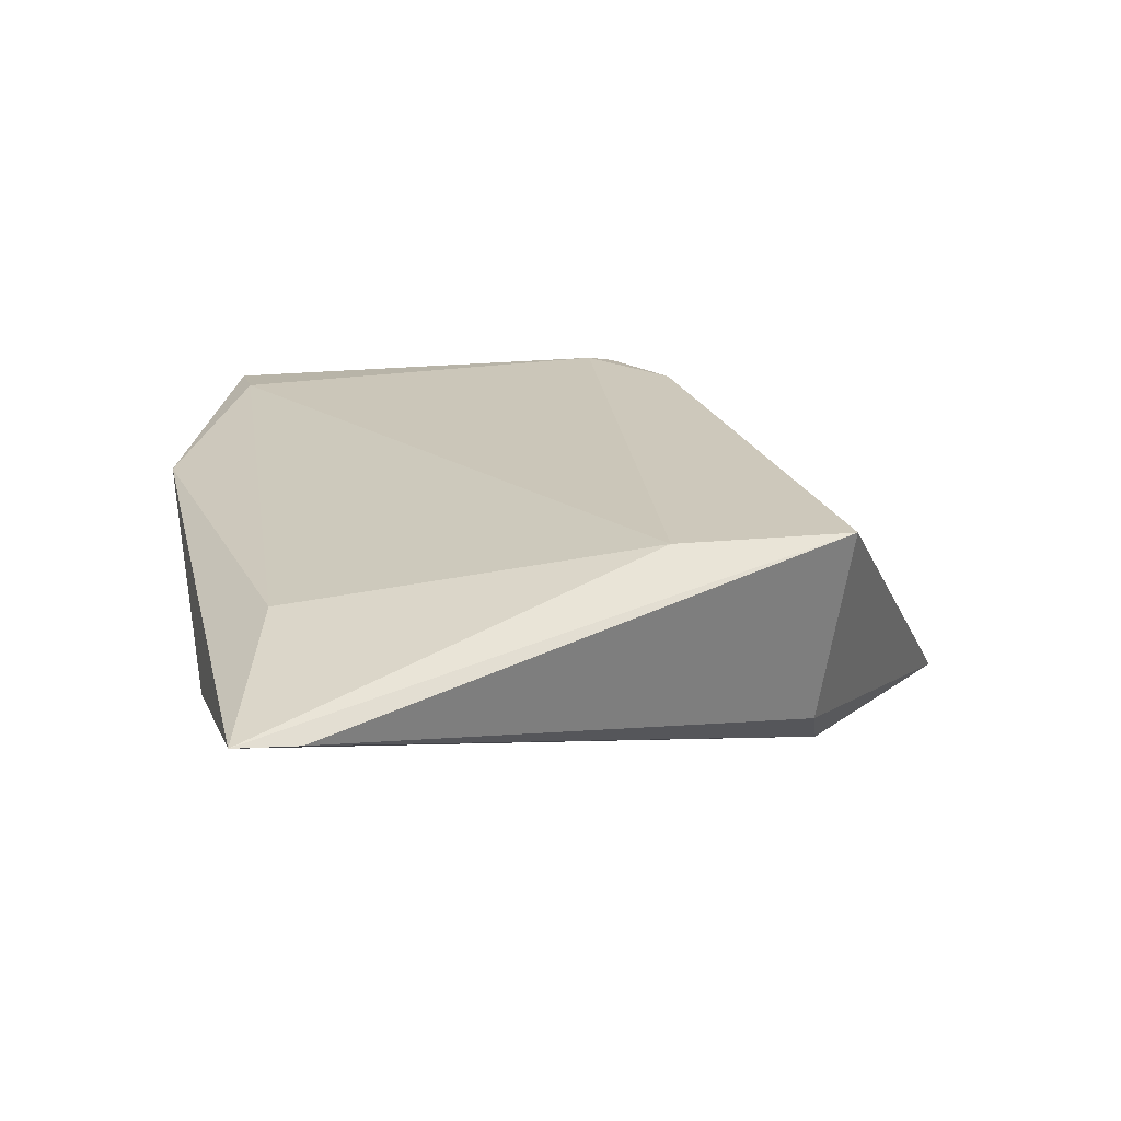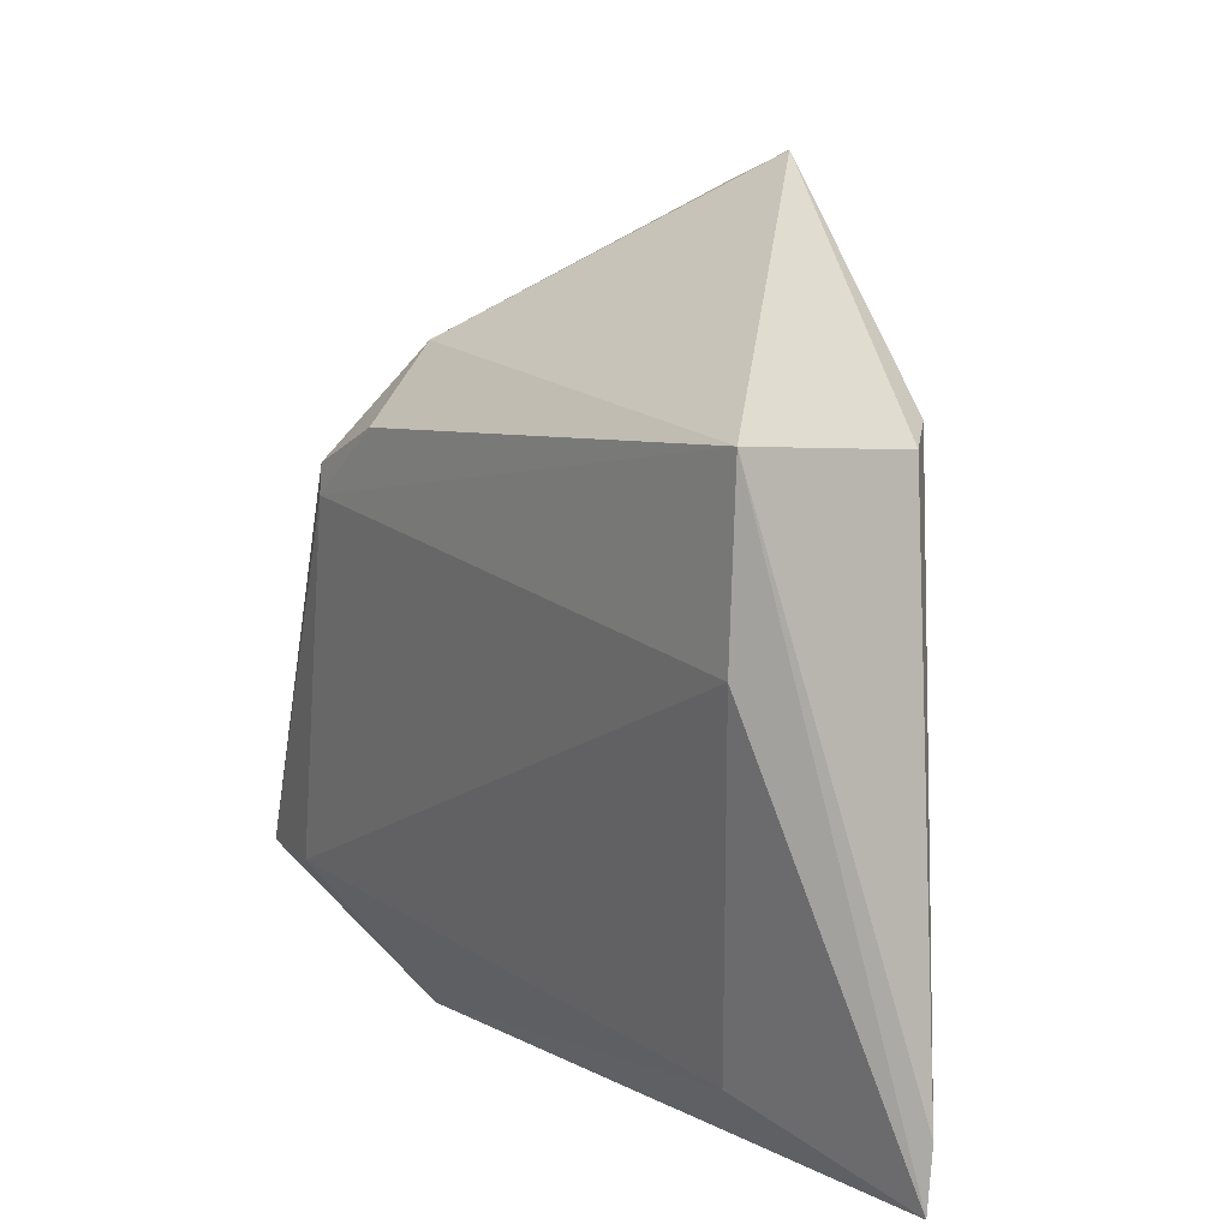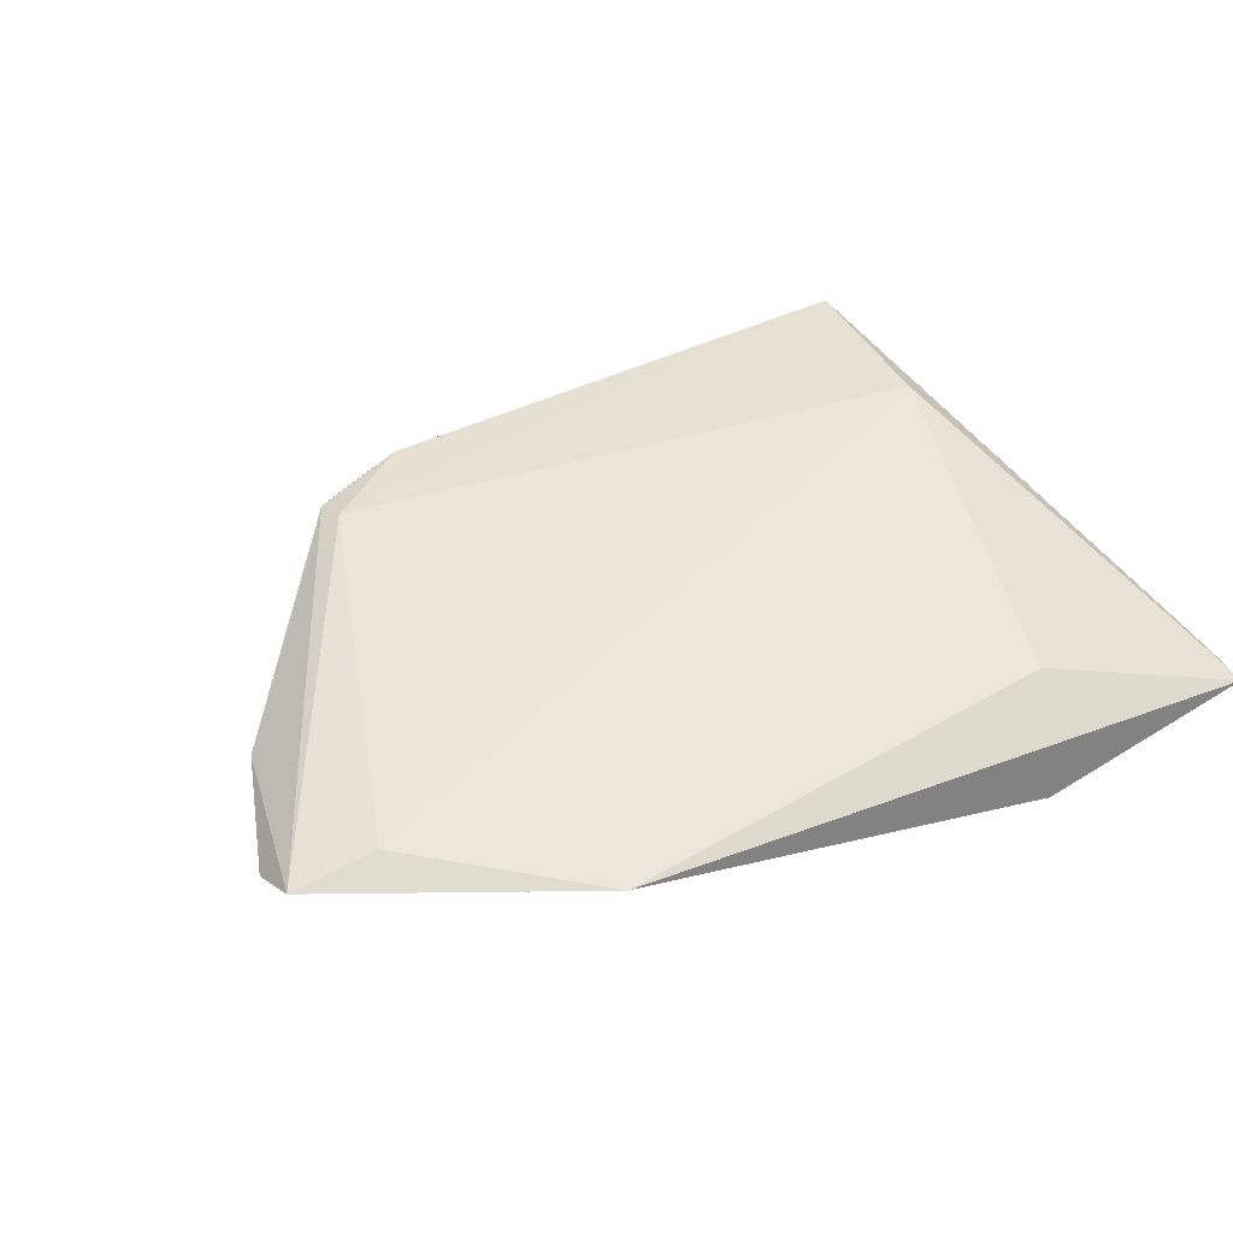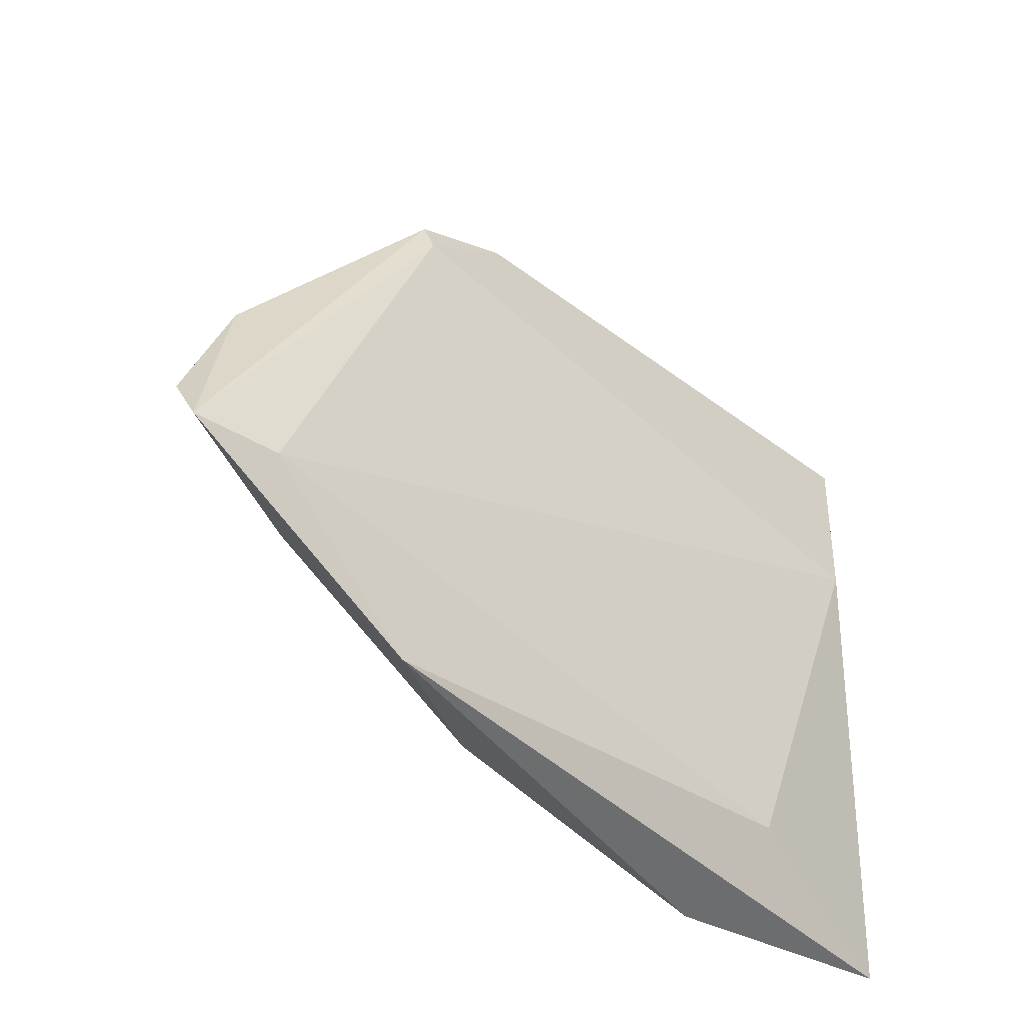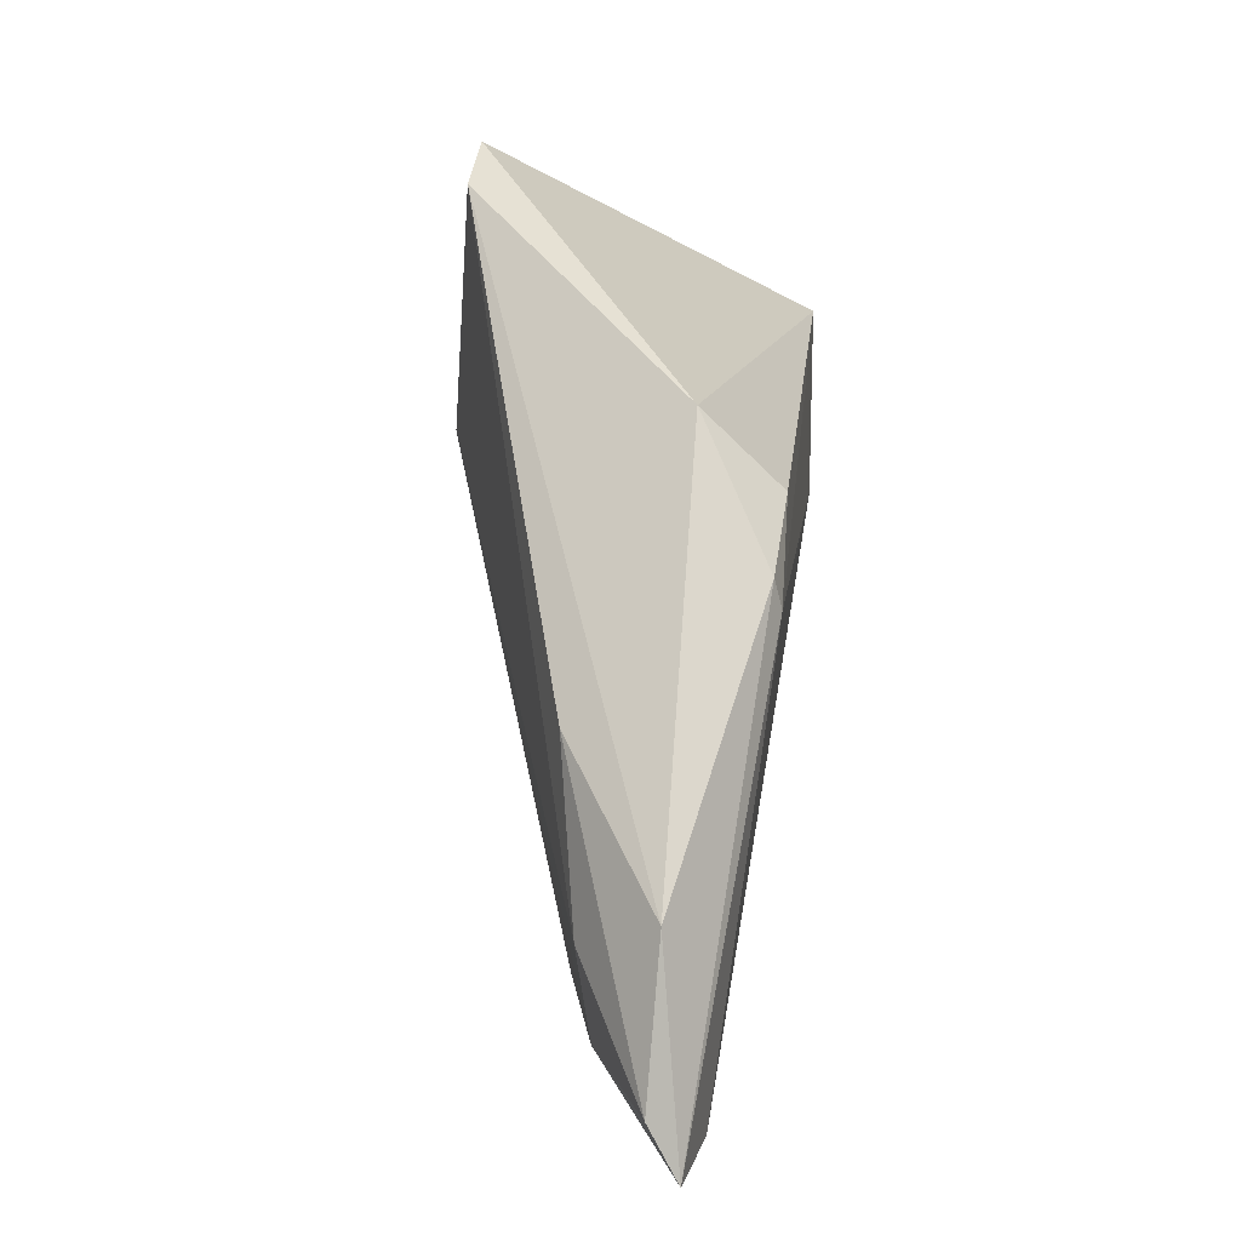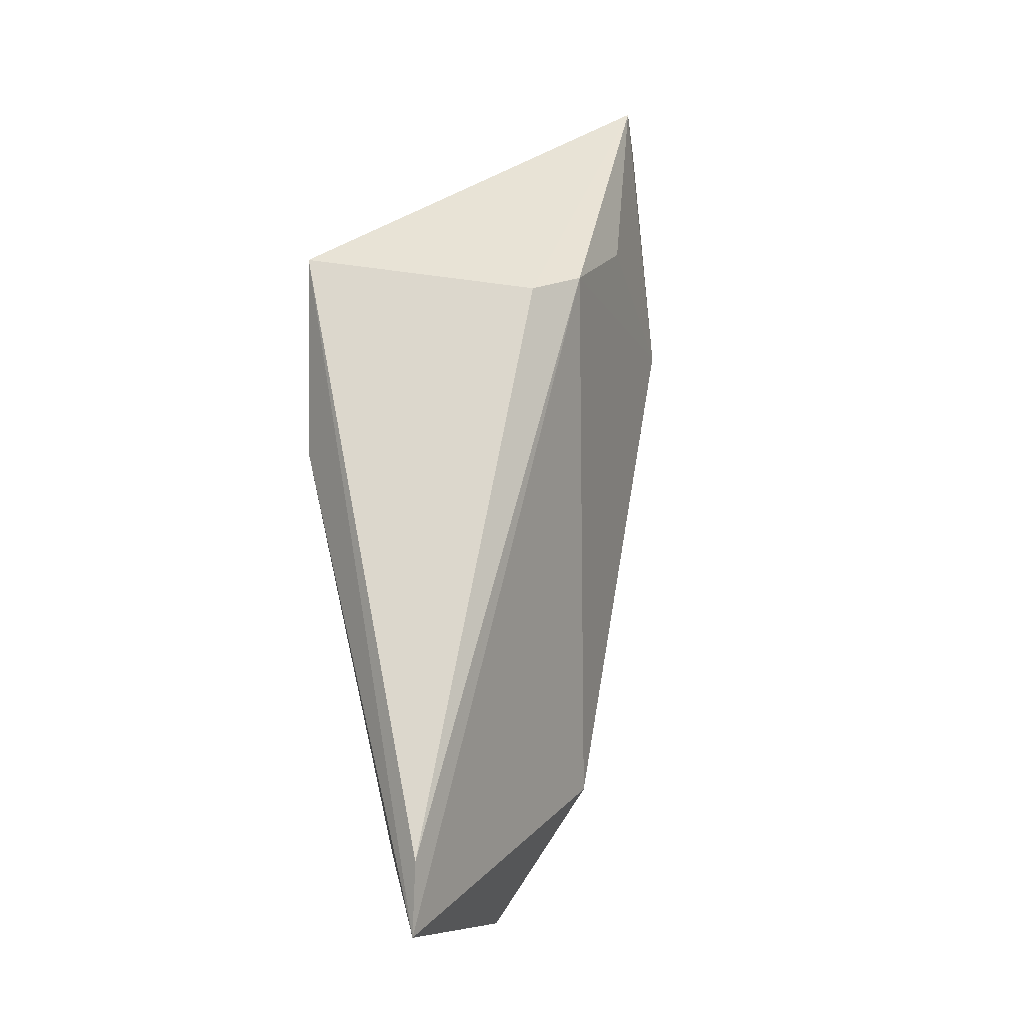
<metadata>
{"format":"obj","ext":"obj","renderer":"f3d","projection":"perspective","resolution":1024,"background":"white","views":[{"elev":22.0,"azim":77.9,"up":"+Z"},{"elev":12.5,"azim":53.6,"up":"+Y"},{"elev":38.9,"azim":-26.9,"up":"+Z"},{"elev":-48.8,"azim":-42.9,"up":"+Y"},{"elev":16.9,"azim":-84.2,"up":"+Y"},{"elev":-3.7,"azim":95.8,"up":"+Y"}]}
</metadata>
<code>
v -0.04027 -0.02761 -0.001947
v 0.04832 -0.03483 0.001548
v 0.01597 0.03178 -0.01703
v -0.03585 0.0173 0.01433
v 0.01681 -0.02927 -0.01313
v -0.05934 -0.0318 0.008077
v 0.03284 0.02533 -0.008868
v -0.03503 0.01393 0.01509
v 0.02519 -0.03596 0.007431
v -0.05478 -0.009069 0.005865
v 0.04797 -0.04243 0.001861
v 0.02832 0.02713 -0.01361
v -0.04093 0.004034 -0.004649
v 0.03498 0.007215 0.01509
v -0.02478 0.02252 0.01497
v 0.0008161 0.02169 -0.02043
v -0.008694 -0.03443 -0.00765
v 0.03597 0.02829 0.01509
v -0.05996 -0.02523 0.004948
v -0.02865 -0.04379 0.005356
v -0.005351 0.04801 -0.01786
v 0.0033 0.05111 -0.0177
v -0.0496 -0.03163 0.009636
v -0.02612 0.03088 0.006544
v 0.02235 -0.04379 -0.003782
v -0.04764 -0.0142 -0.002626
f 22 7 12
f 12 7 2
f 5 25 17
f 11 25 5
f 11 12 2
f 5 12 11
f 14 9 11
f 6 10 19
f 23 8 6
f 14 8 23
f 23 9 14
f 18 8 14
f 22 24 18
f 18 11 2
f 14 11 18
f 2 7 18
f 18 7 22
f 16 12 5
f 5 17 16
f 1 19 26
f 26 16 1
f 1 16 17
f 6 19 1
f 20 11 9
f 9 23 20
f 25 11 20
f 20 23 6
f 20 17 25
f 6 1 20
f 20 1 17
f 15 18 24
f 8 18 15
f 13 19 10
f 26 19 13
f 22 12 3
f 3 16 22
f 12 16 3
f 4 15 24
f 8 15 4
f 24 10 4
f 4 10 6
f 6 8 4
f 21 16 26
f 26 13 21
f 22 16 21
f 21 24 22
f 21 10 24
f 21 13 10

</code>
